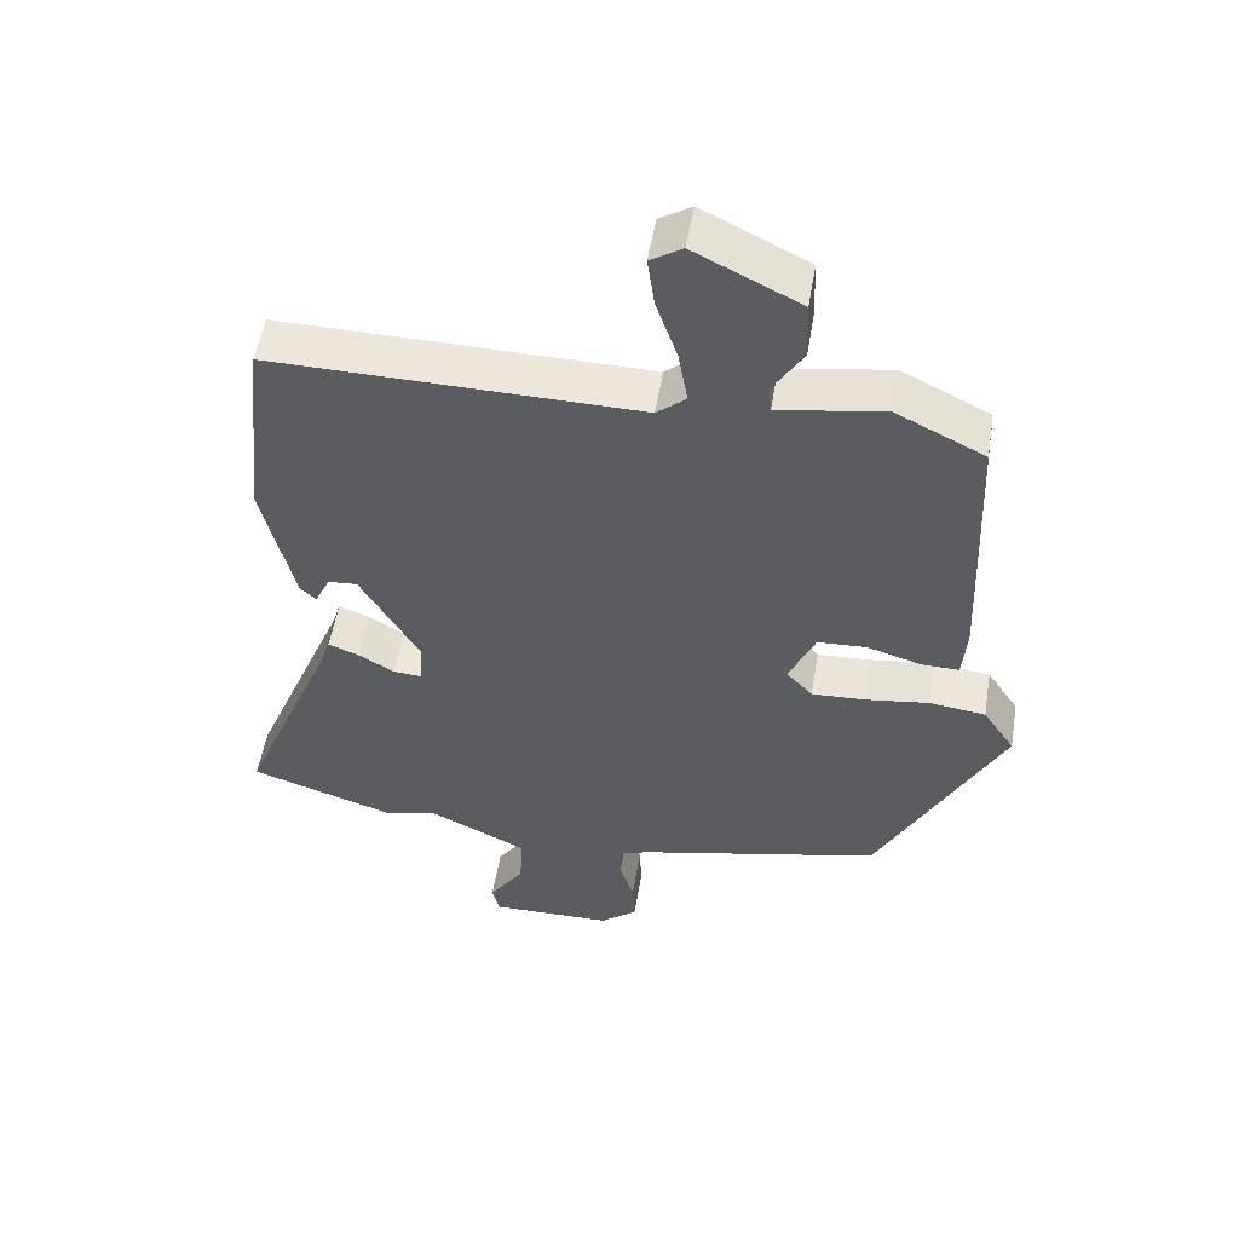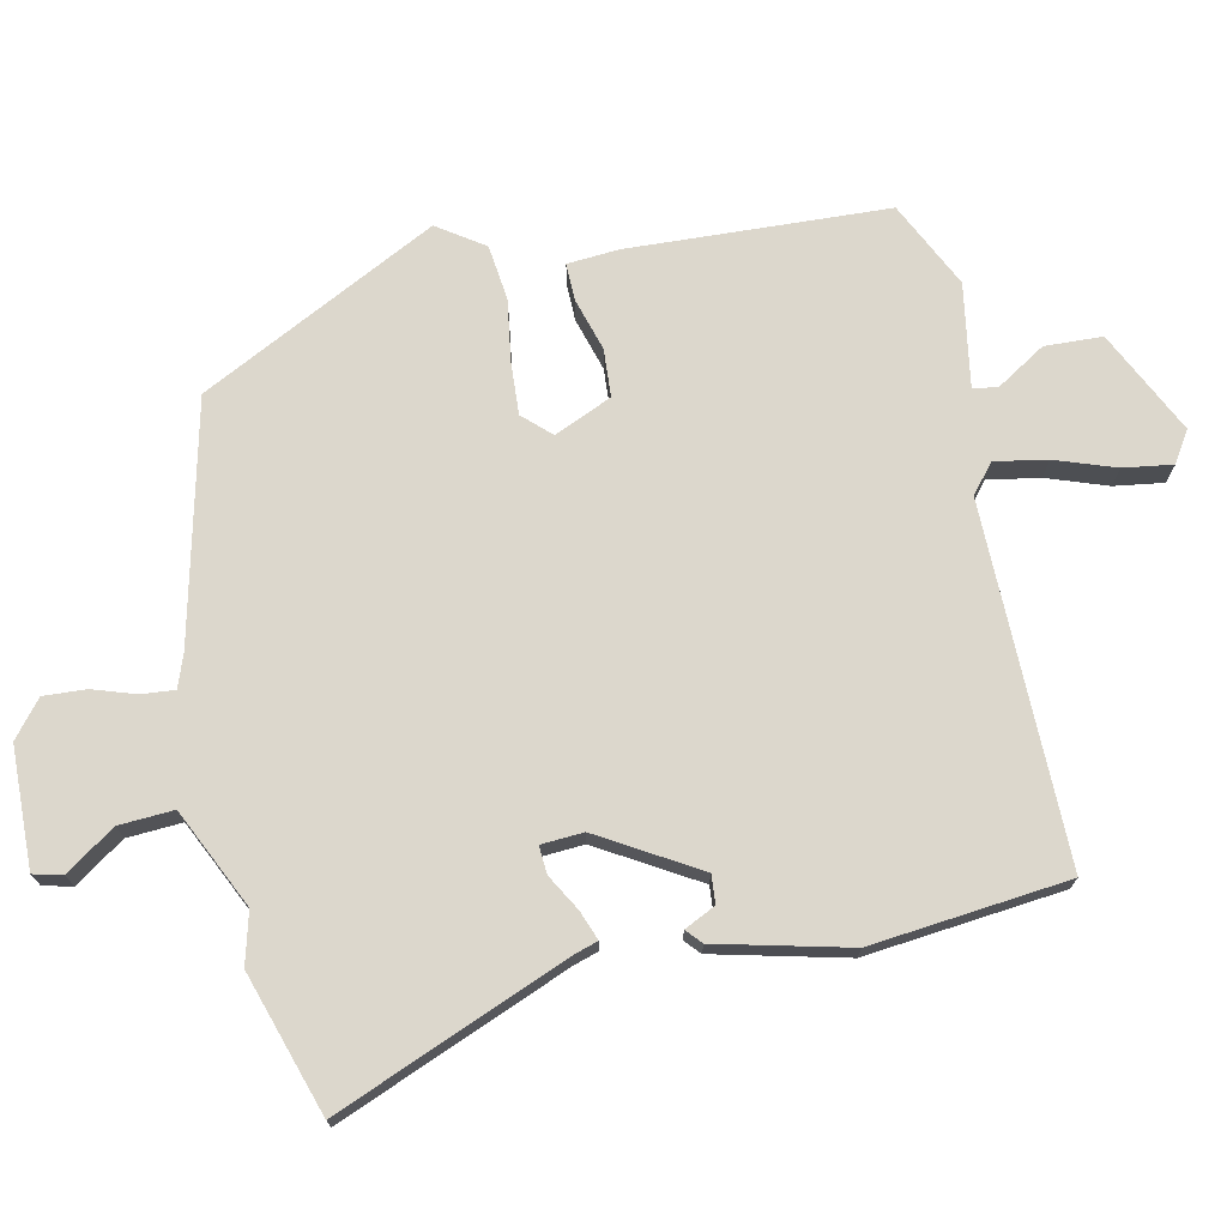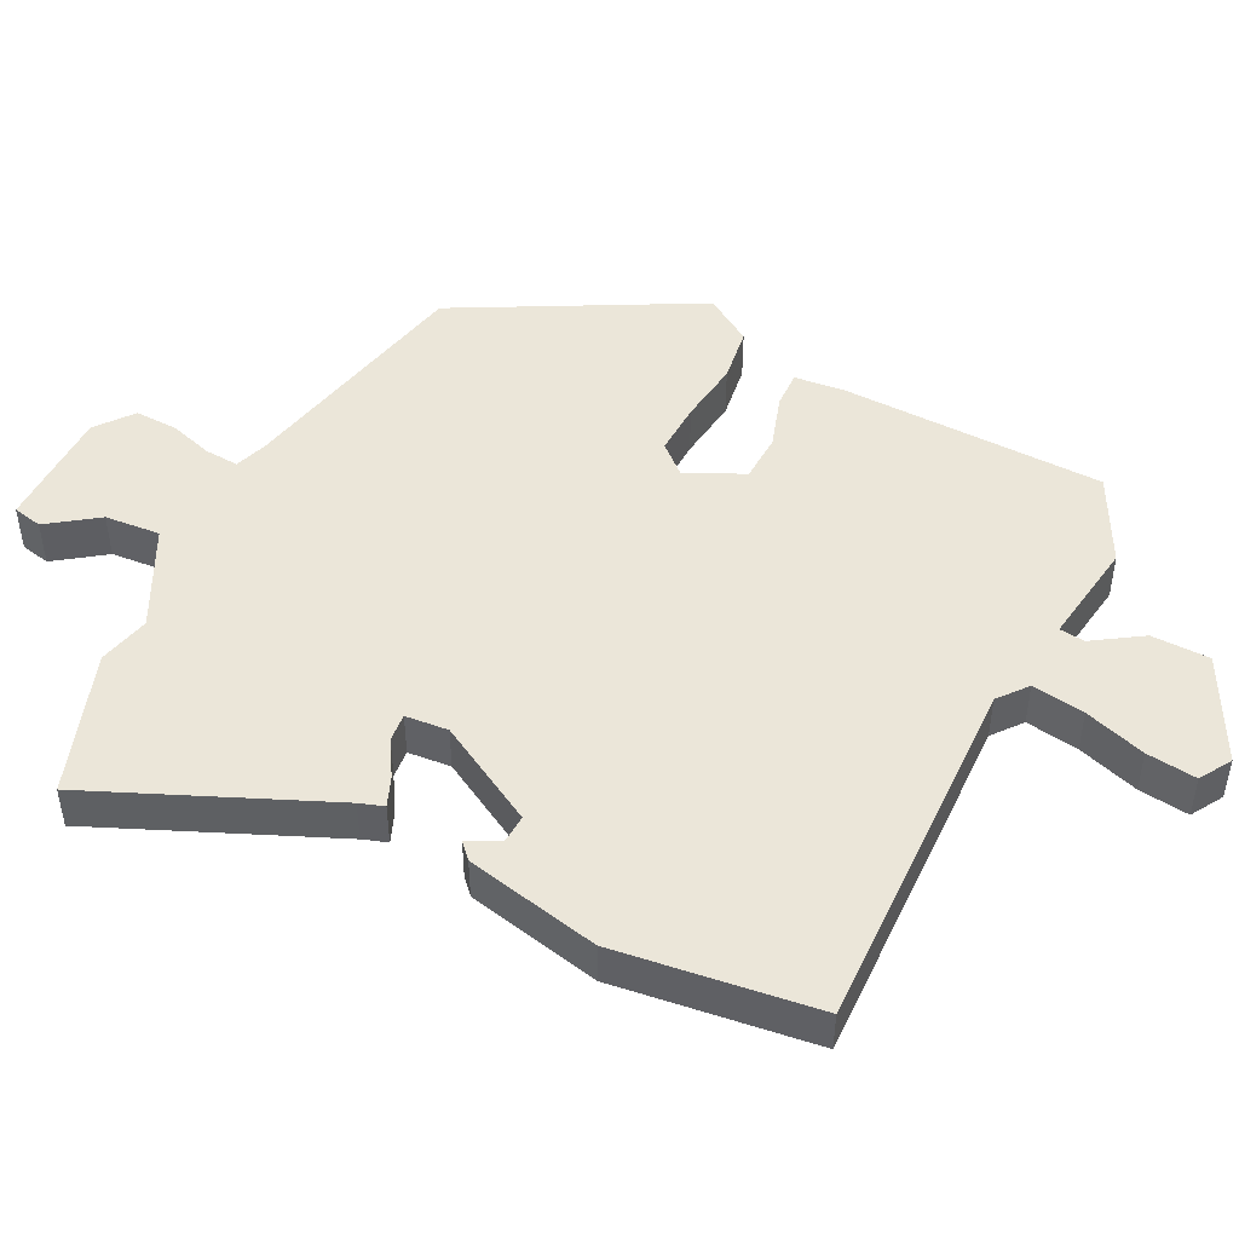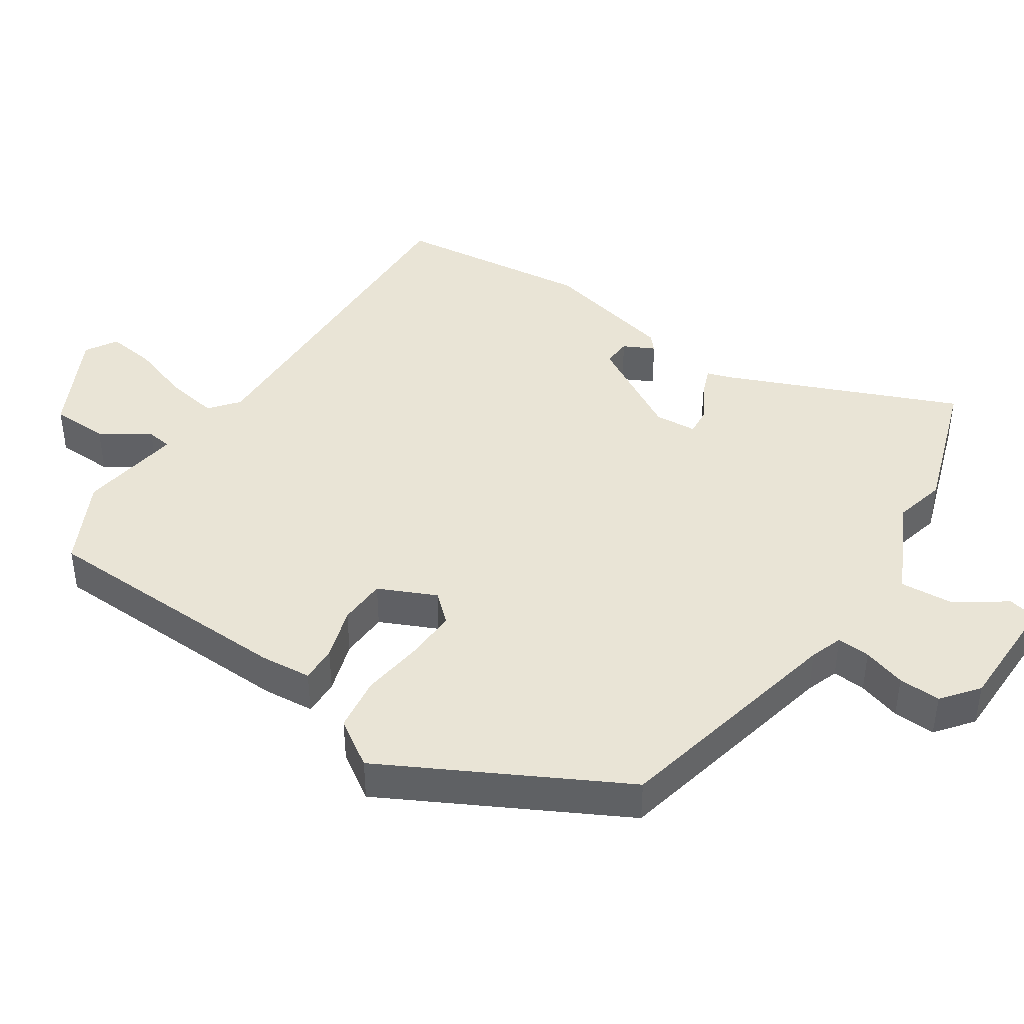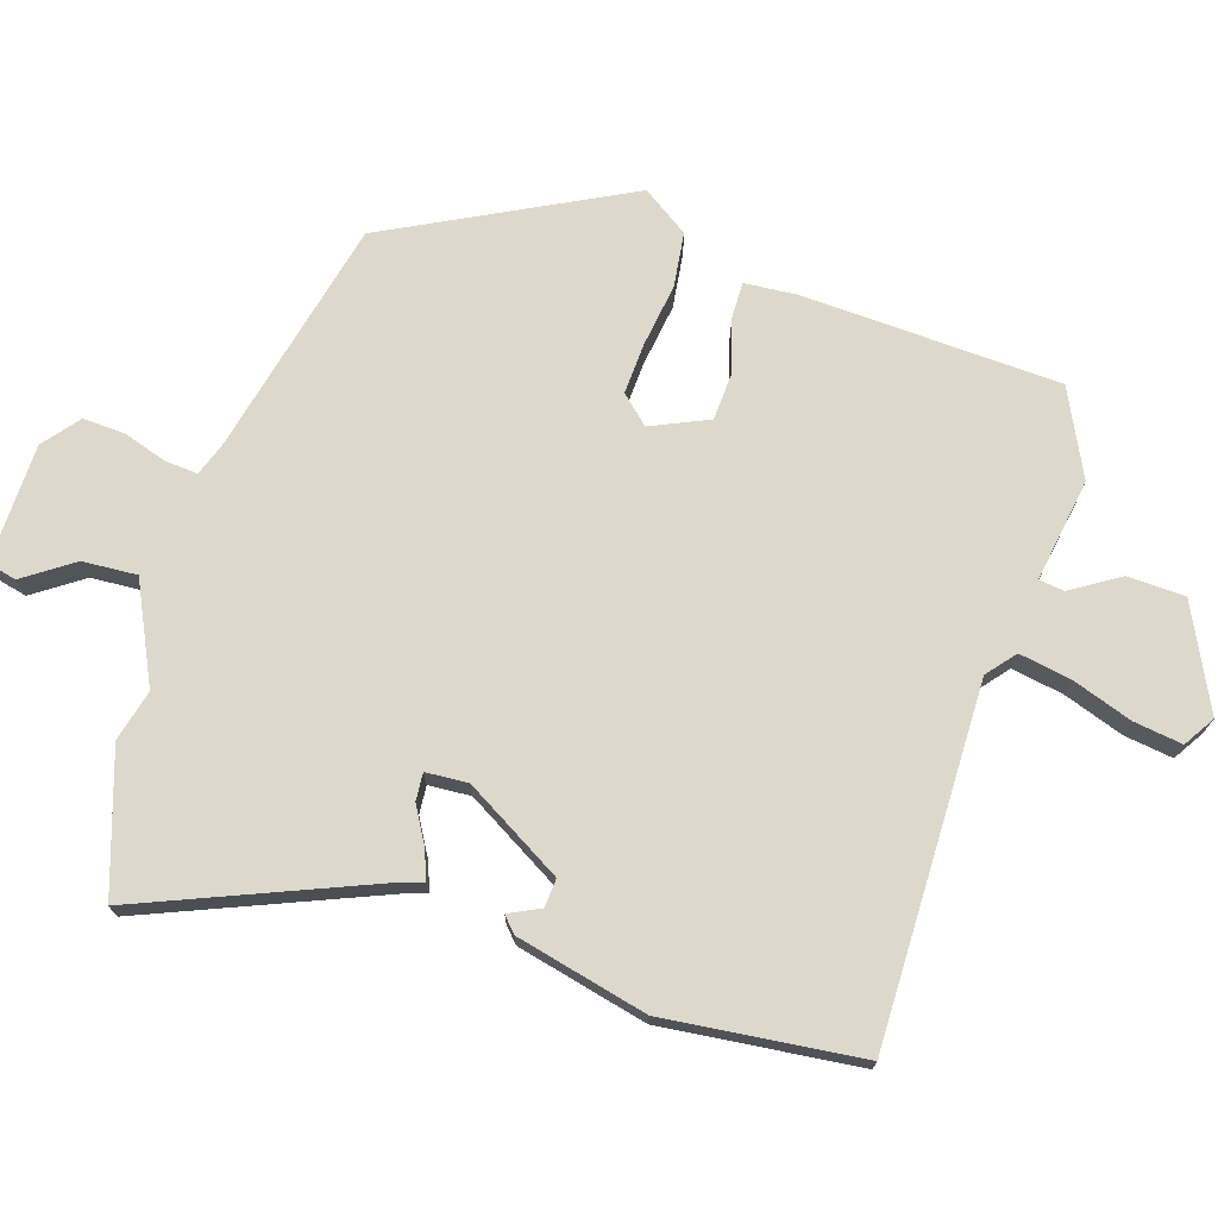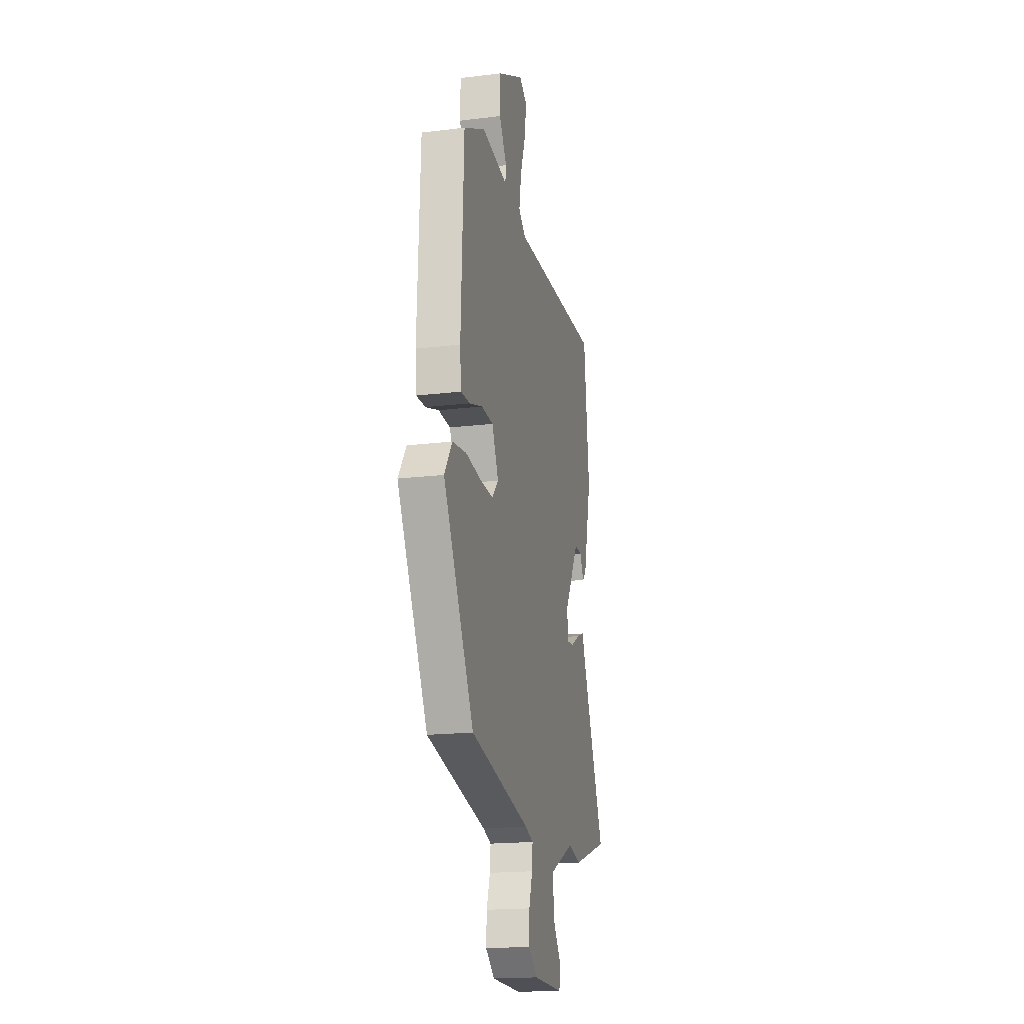
<metadata>
{"format":"obj","ext":"obj","renderer":"f3d","projection":"perspective","resolution":1024,"background":"white","views":[{"elev":53.1,"azim":9.5,"up":"+Z"},{"elev":72.8,"azim":-101.8,"up":"+Y"},{"elev":47.6,"azim":-64.4,"up":"+Y"},{"elev":42.6,"azim":123.0,"up":"+Y"},{"elev":72.7,"azim":-72.4,"up":"+Y"},{"elev":-18.1,"azim":103.4,"up":"+Z"}]}
</metadata>
<code>
v 0.445 0.07 0.489
v 0.461 0.07 0.115
v 0.455 0.07 0.041
v 0.402 0.07 0.042
v 0.326 0.07 0.065
v 0.257 0.07 0.061
v 0.22 0.07 -0.022
v 0.257 0.07 -0.062
v 0.332 0.07 -0.058
v 0.422 0.07 -0.045
v 0.501 0.07 -0.055
v 0.546 0.07 -0.122
v 0.371 0.07 -0.463
v 0.027 0.07 -0.543
v -0.02 0.07 -0.56
v -0.016 0.07 -0.608
v 0.004 0.07 -0.67
v 0.007 0.07 -0.731
v -0.045 0.07 -0.773
v -0.218 0.07 -0.777
v -0.228 0.07 -0.735
v -0.179 0.07 -0.664
v -0.174 0.07 -0.585
v -0.316 0.07 -0.517
v -0.39 0.07 -0.536
v -0.593 0.07 -0.47
v -0.456 0.07 -0.136
v -0.445 0.07 -0.101
v -0.403 0.07 -0.117
v -0.351 0.07 -0.147
v -0.311 0.07 -0.15
v -0.307 0.07 -0.089
v -0.39 0.07 0.053
v -0.431 0.07 0.05
v -0.453 0.07 0.005
v -0.475 0.07 0.025
v -0.52 0.07 0.215
v -0.489 0.07 0.499
v 0.027 0.07 0.493
v 0.068 0.07 0.527
v 0.055 0.07 0.602
v 0.025 0.07 0.689
v 0.015 0.07 0.76
v 0.06 0.07 0.788
v 0.208 0.07 0.715
v 0.211 0.07 0.632
v 0.167 0.07 0.562
v 0.172 0.07 0.526
v 0.321 0.07 0.55
v 0.445 0 0.489
v 0.461 0 0.115
v 0.455 0 0.041
v 0.402 0 0.042
v 0.326 0 0.065
v 0.257 0 0.061
v 0.22 0 -0.022
v 0.257 0 -0.062
v 0.332 0 -0.058
v 0.422 0 -0.045
v 0.501 0 -0.055
v 0.546 0 -0.122
v 0.371 0 -0.463
v 0.027 0 -0.543
v -0.02 0 -0.56
v -0.016 0 -0.608
v 0.004 0 -0.67
v 0.007 0 -0.731
v -0.045 0 -0.773
v -0.218 0 -0.777
v -0.228 0 -0.735
v -0.179 0 -0.664
v -0.174 0 -0.585
v -0.316 0 -0.517
v -0.39 0 -0.536
v -0.593 0 -0.47
v -0.456 0 -0.136
v -0.445 0 -0.101
v -0.403 0 -0.117
v -0.351 0 -0.147
v -0.311 0 -0.15
v -0.307 0 -0.089
v -0.39 0 0.053
v -0.431 0 0.05
v -0.453 0 0.005
v -0.475 0 0.025
v -0.52 0 0.215
v -0.489 0 0.499
v 0.027 0 0.493
v 0.068 0 0.527
v 0.055 0 0.602
v 0.025 0 0.689
v 0.015 0 0.76
v 0.06 0 0.788
v 0.208 0 0.715
v 0.211 0 0.632
v 0.167 0 0.562
v 0.172 0 0.526
v 0.321 0 0.55
f 3 4 5
f 2 3 5
f 1 2 5
f 49 1 5
f 48 49 5
f 45 46 47
f 44 45 47
f 43 44 47
f 42 43 47
f 41 42 47
f 40 41 47 48
f 48 5 6
f 40 48 6
f 39 40 6
f 36 37 38
f 35 36 38
f 34 35 38
f 33 34 38 39
f 39 6 7
f 33 39 7
f 32 33 7
f 27 28 29 30
f 26 27 30
f 25 26 30
f 24 25 30
f 23 24 30 31
f 20 21 22
f 19 20 22
f 18 19 22
f 17 18 22
f 16 17 22
f 15 16 22 23
f 32 7 8
f 31 32 8
f 23 31 8
f 15 23 8
f 14 15 8
f 12 13 14
f 11 12 14
f 10 11 14
f 9 10 14
f 8 9 14
f 54 53 52
f 54 52 51
f 54 51 50
f 54 50 98
f 54 98 97
f 96 95 94
f 96 94 93
f 96 93 92
f 96 92 91
f 96 91 90
f 97 96 90 89
f 55 54 97
f 55 97 89
f 55 89 88
f 87 86 85
f 87 85 84
f 87 84 83
f 88 87 83 82
f 56 55 88
f 56 88 82
f 56 82 81
f 79 78 77 76
f 79 76 75
f 79 75 74
f 79 74 73
f 80 79 73 72
f 71 70 69
f 71 69 68
f 71 68 67
f 71 67 66
f 71 66 65
f 72 71 65 64
f 57 56 81
f 57 81 80
f 57 80 72
f 57 72 64
f 57 64 63
f 63 62 61
f 63 61 60
f 63 60 59
f 63 59 58
f 63 58 57
f 1 50 51 2
f 2 51 52 3
f 3 52 53 4
f 4 53 54 5
f 5 54 55 6
f 6 55 56 7
f 7 56 57 8
f 8 57 58 9
f 9 58 59 10
f 10 59 60 11
f 11 60 61 12
f 12 61 62 13
f 13 62 63 14
f 14 63 64 15
f 15 64 65 16
f 16 65 66 17
f 17 66 67 18
f 18 67 68 19
f 19 68 69 20
f 20 69 70 21
f 21 70 71 22
f 22 71 72 23
f 23 72 73 24
f 24 73 74 25
f 25 74 75 26
f 26 75 76 27
f 27 76 77 28
f 28 77 78 29
f 29 78 79 30
f 30 79 80 31
f 31 80 81 32
f 32 81 82 33
f 33 82 83 34
f 34 83 84 35
f 35 84 85 36
f 36 85 86 37
f 37 86 87 38
f 38 87 88 39
f 39 88 89 40
f 40 89 90 41
f 41 90 91 42
f 42 91 92 43
f 43 92 93 44
f 44 93 94 45
f 45 94 95 46
f 46 95 96 47
f 47 96 97 48
f 48 97 98 49
f 49 98 50 1

</code>
